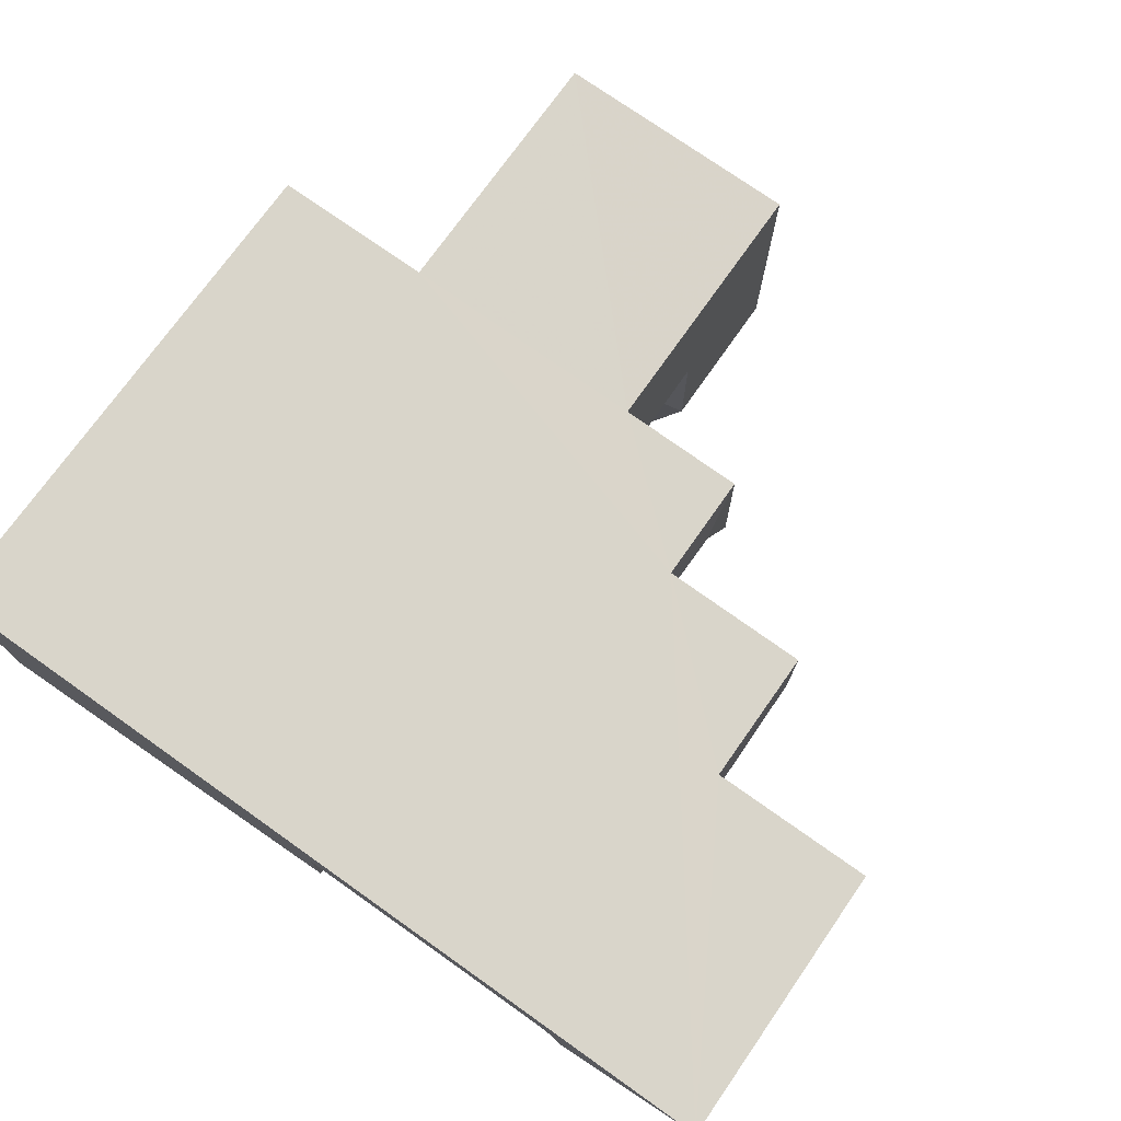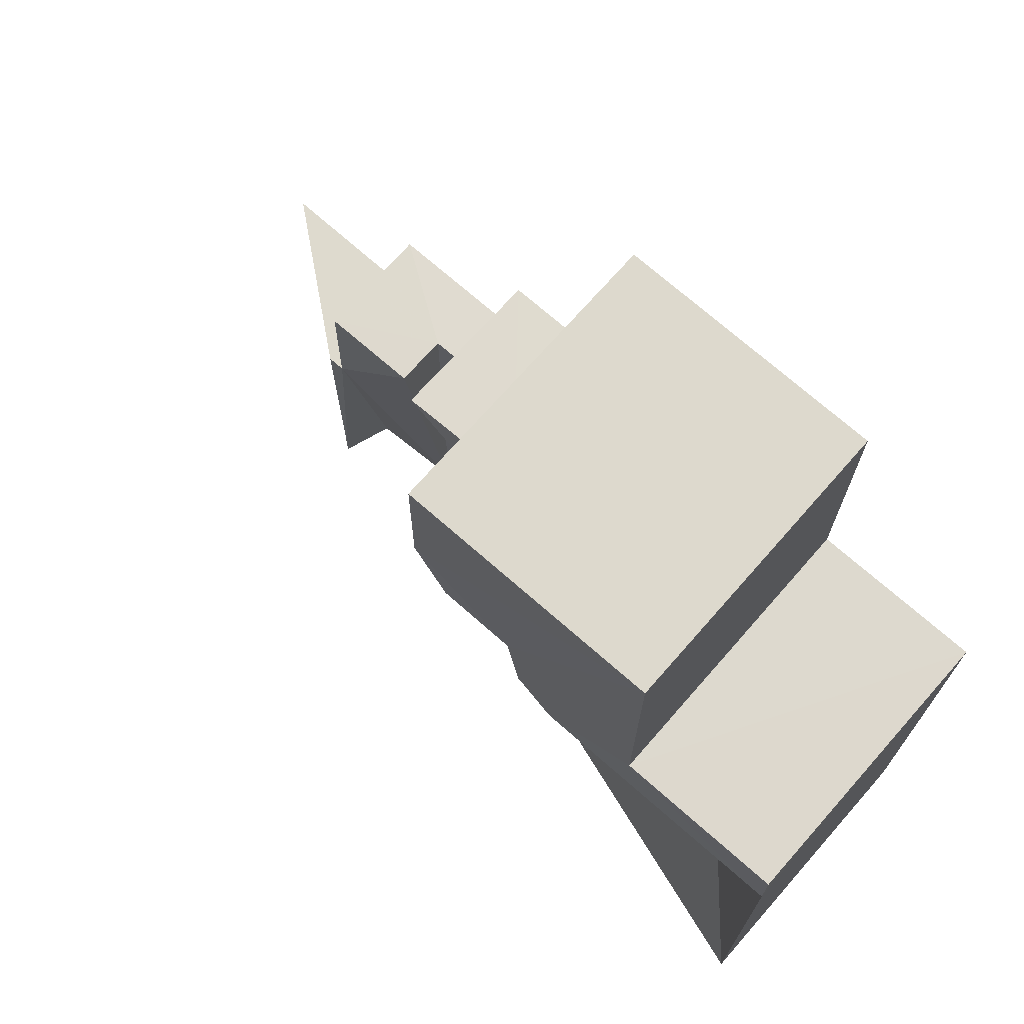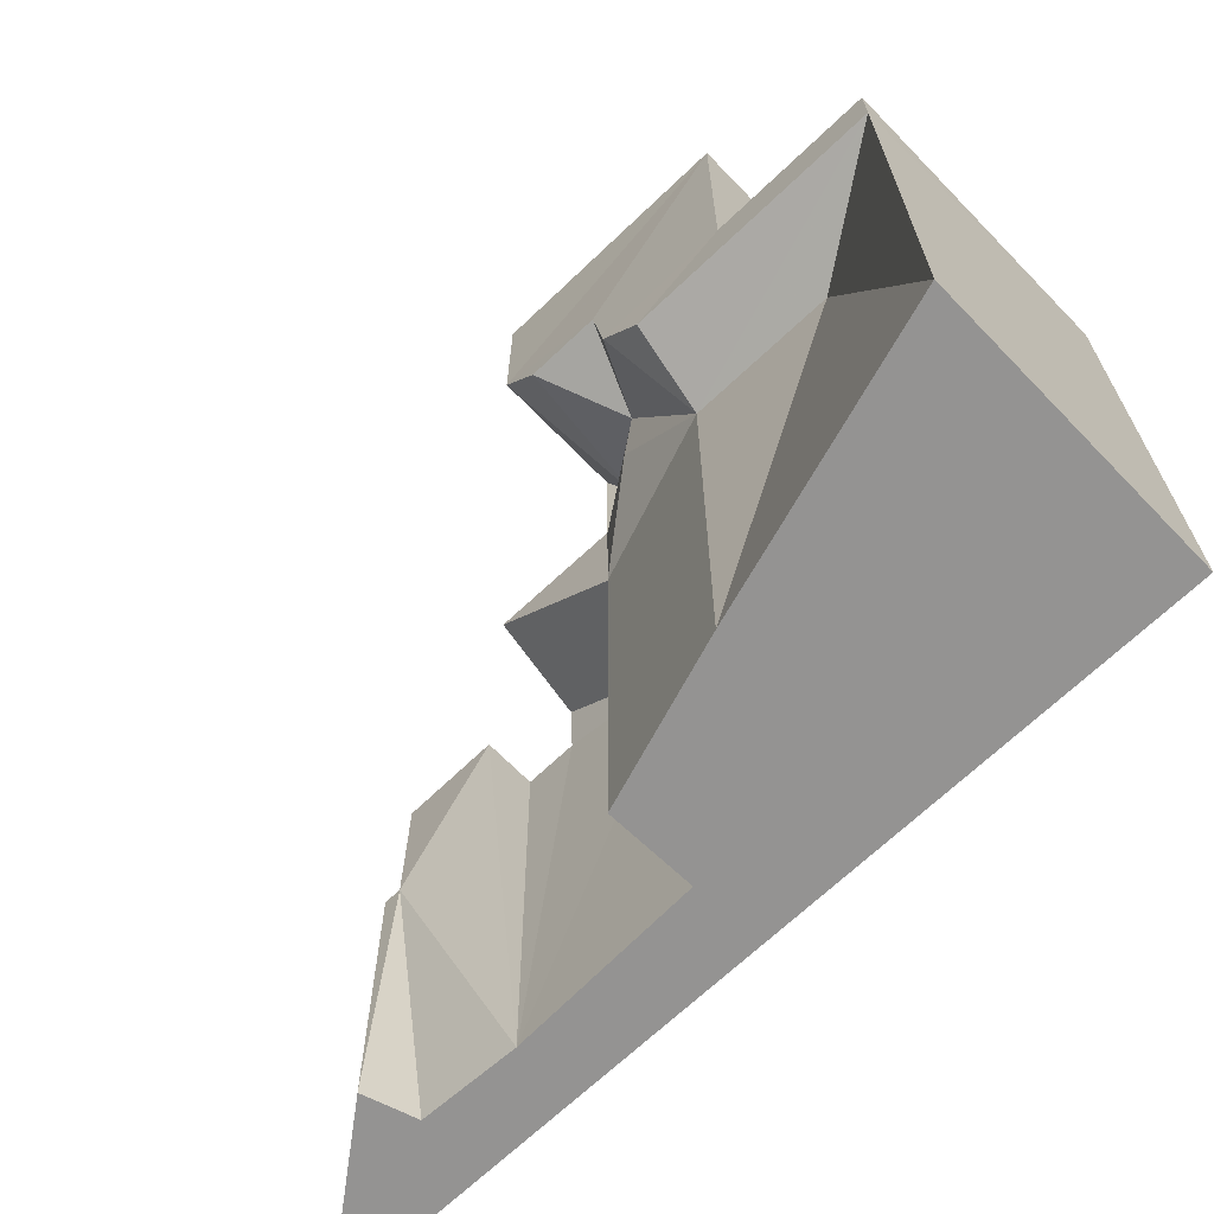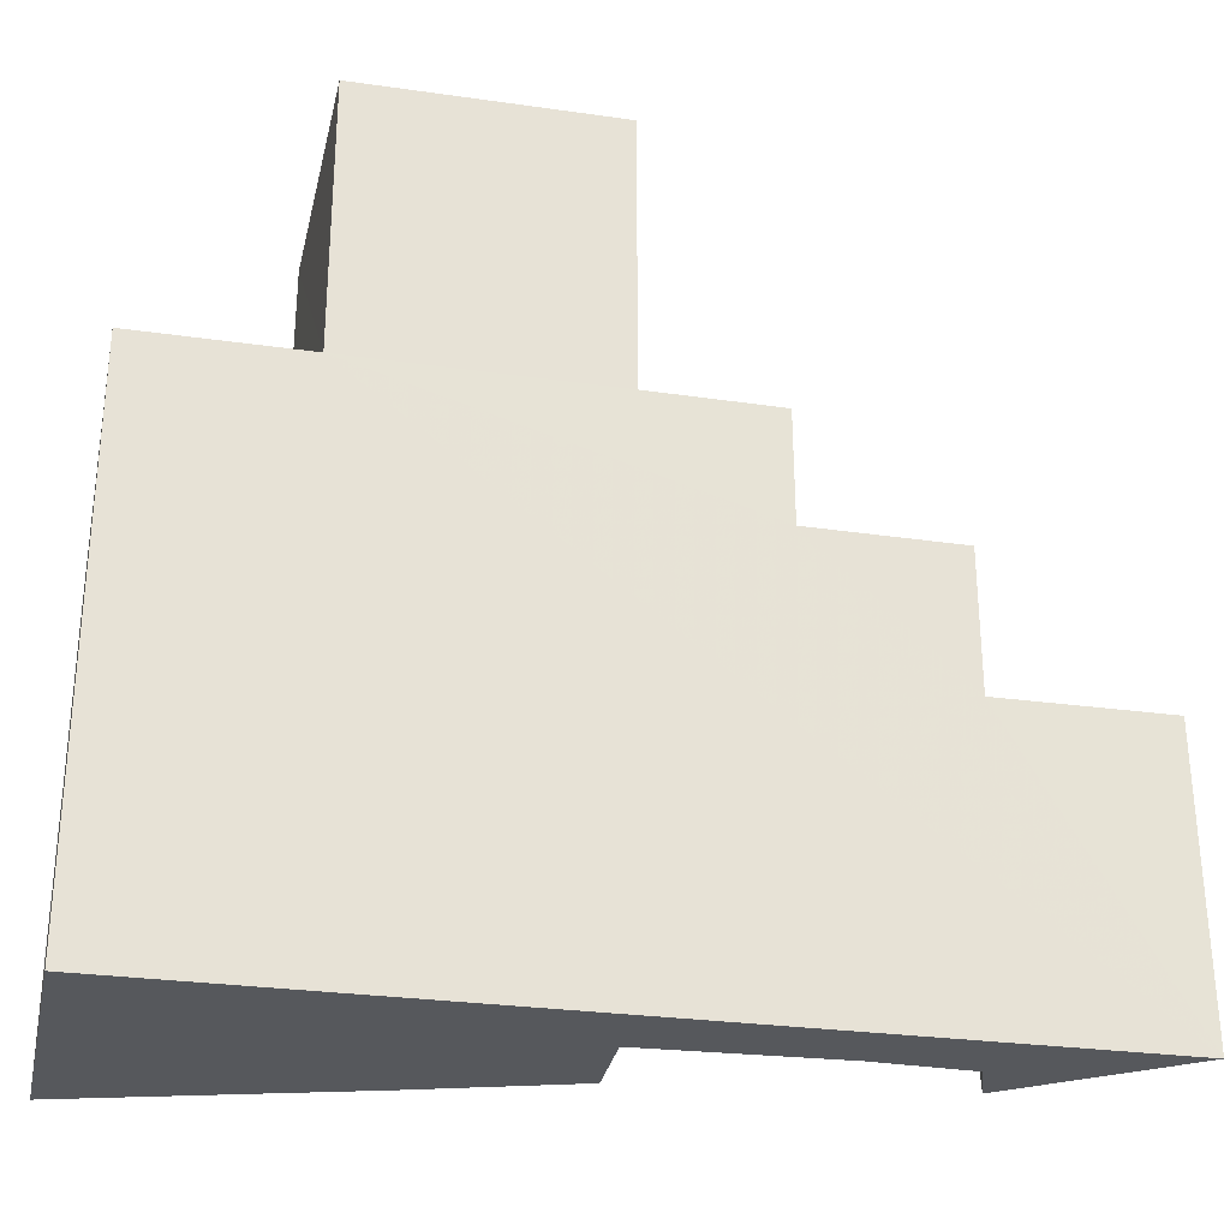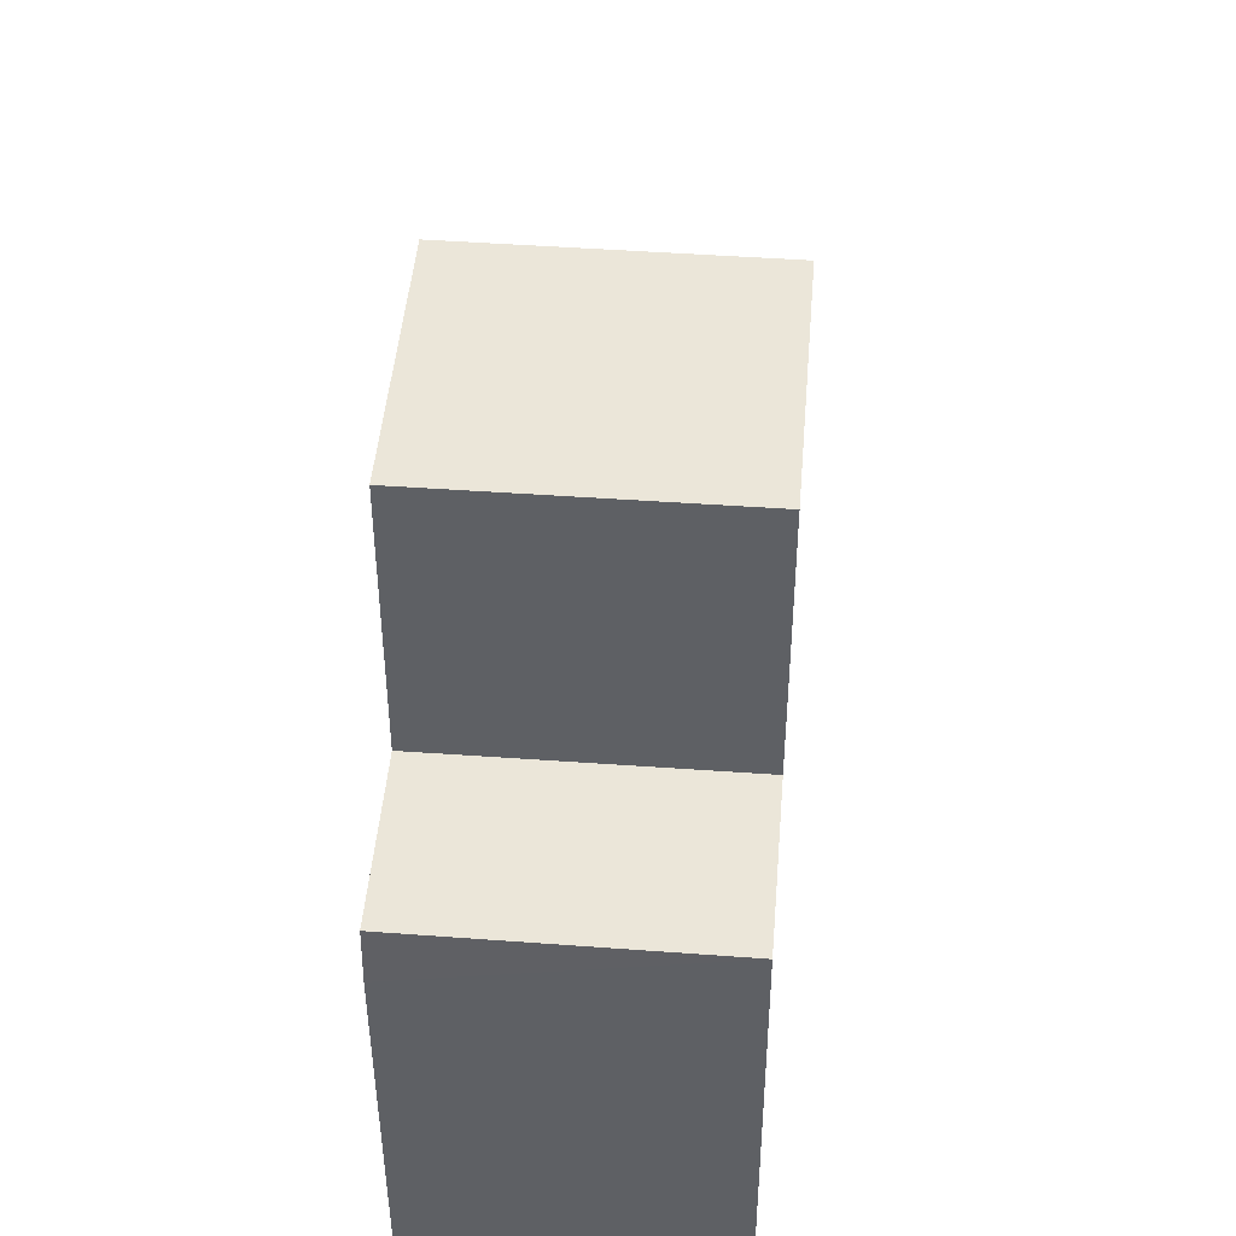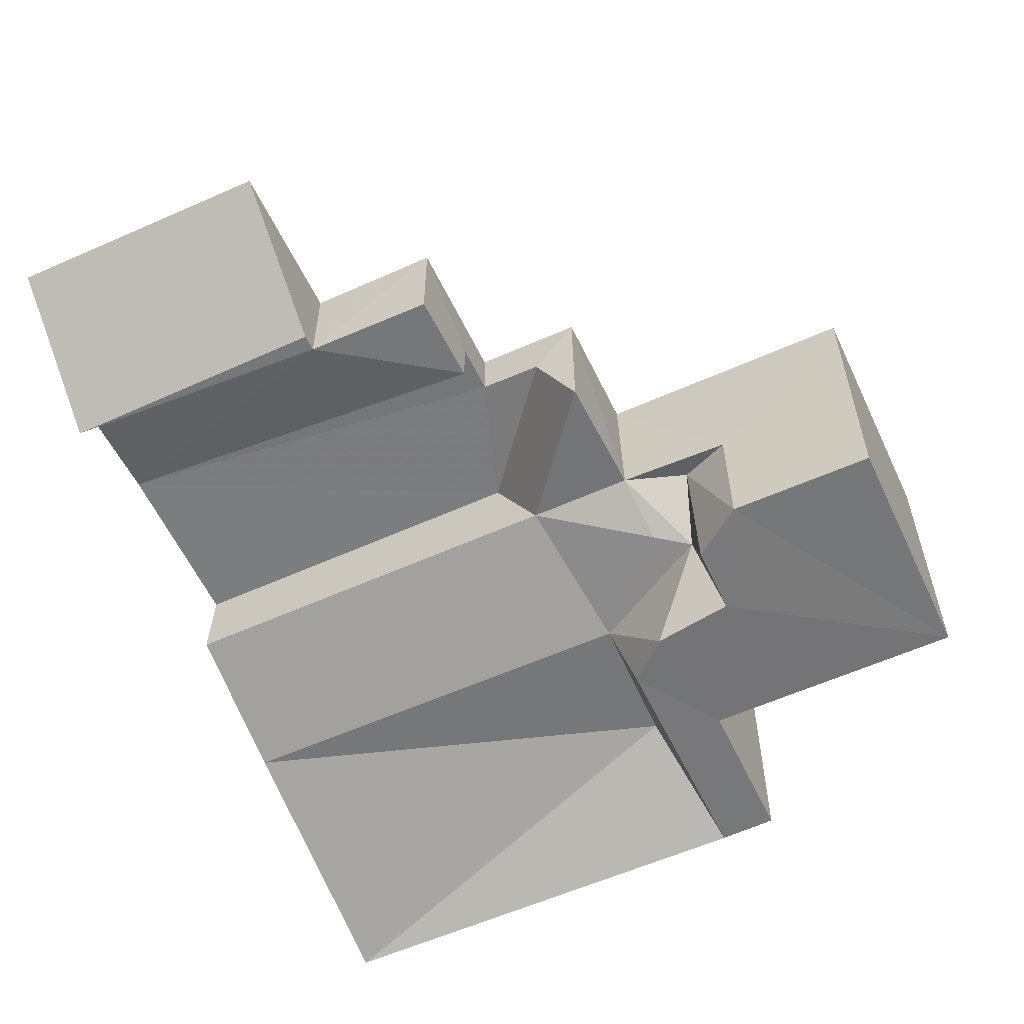
<metadata>
{"format":"obj","ext":"obj","renderer":"f3d","projection":"perspective","resolution":1024,"background":"white","views":[{"elev":74.8,"azim":35.3,"up":"+Z"},{"elev":71.9,"azim":-138.6,"up":"+Y"},{"elev":-66.8,"azim":-136.0,"up":"+Y"},{"elev":-27.9,"azim":-12.3,"up":"+Y"},{"elev":47.0,"azim":-85.2,"up":"+Y"},{"elev":-57.0,"azim":115.2,"up":"+Z"}]}
</metadata>
<code>
g io_destroybox_hard_001
v -1.058 0.5125 -0.5656
v -1.705 0.5105 0.5634
v -1.703 0.5088 -0.5649
v -1.053 0.5106 0.5628
v -1.055 1.58 -0.5628
v -1.052 1.58 0.5608
v -0.04952 1.581 0.561
v -0.05034 1.58 -0.5643
v -0.04716 0.9868 -0.04607
v -0.04684 0.9881 -0.5656
v -0.0461 0.5117 0.5599
v -0.039 0.5253 -0.03744
v -0.0461 0.5117 0.5599
v -1.052 1.58 0.5608
v -0.04952 1.581 0.561
v -1.053 0.5106 0.5628
v 0.4618 0.07294 0.5632
v 0.4602 0.5085 0.5603
v -0.039 0.5253 -0.03744
v 0.4655 0.5124 -0.04564
v 1.716 -1.593 0.5743
v 1.05 -0.4656 0.5654
v 1.049 0.07026 0.5631
v 1.705 -0.4657 0.5682
v -1.716 -1.593 0.5701
v -1.705 0.5105 0.5634
v -1.706 0.2737 -0.5689
v -1.703 0.5088 -0.5649
v -1.716 -1.593 -0.5643
v 1.057 -0.4596 0.1146
v 1.05 -0.4656 0.5654
v 1.049 0.07026 0.5631
v 1.049 0.0725 0.1146
v 0.6716 0.07991 0.3148
v 0.6716 0.07991 0.1143
v 0.4618 0.07294 0.5632
v 0.4703 0.08133 0.3148
v 0.4708 0.3347 0.3062
v 0.4602 0.5085 0.5603
v 0.4655 0.5124 -0.04564
v 0.4618 0.07294 0.5632
v 0.4703 0.08133 0.3148
v 1.057 -0.4596 0.1146
v 1.125 -0.4596 0.1146
v 1.05 -0.4656 0.5654
v 1.705 -0.4657 0.5682
v 0.6716 0.07991 0.1143
v 1.057 -0.4596 0.1146
v 1.049 0.0725 0.1146
v 0.6804 -1.593 0.3272
v 0.6716 0.07991 0.3148
v 0.4703 0.08133 0.3148
v -0.05102 -0.1021 0.2976
v 0.4708 0.3347 0.3062
v 0.4655 0.5124 -0.04564
v -0.039 0.09157 -0.03744
v -0.039 0.5253 -0.03744
v -0.05102 -1.593 0.2976
v 1.057 -1.593 0.3108
v 1.123 -1.593 0.1146
v 1.125 -0.4596 0.1146
v 1.705 -0.4657 0.5682
v 1.716 -1.593 0.5743
v -1.716 -1.593 0.5701
v -0.6387 -1.593 -0.2363
v -1.716 -1.593 -0.5643
v -0.039 -1.593 -0.03744
v -0.6387 0.1775 -0.2363
v -1.218 0.1594 -0.2375
v -1.706 0.2737 -0.5689
v -0.6884 0.2738 -0.5718
v -0.5357 0.4457 -0.5742
v -0.2728 0.5576 -0.1961
v -0.3498 0.7008 -0.2375
v -0.4851 0.7764 -0.5742
v -0.1933 0.7791 -0.5742
v -0.1407 0.7797 -0.01857
v -0.04716 0.9868 -0.04607
v -0.04684 0.9881 -0.5656
v -0.4851 0.7764 -0.5742
v -0.1933 0.7791 -0.5742
v -0.04684 0.9881 -0.5656
v -1.055 1.58 -0.5628
v -0.05034 1.58 -0.5643
v -1.058 0.5125 -0.5656
v -0.5357 0.4457 -0.5742
v -0.6884 0.2738 -0.5718
v -1.706 0.2737 -0.5689
v -1.703 0.5088 -0.5649
g io_destroybox_hard_001_0
f 3 2 1
f 2 4 1
f 5 1 4
f 6 5 4
f 6 7 5
f 7 8 5
f 8 7 9
f 8 9 10
f 7 11 9
f 11 12 9
f 15 14 13
f 14 16 13
f 17 13 16
f 17 18 13
f 13 18 19
f 18 20 19
f 21 17 16
f 21 22 17
f 23 17 22
f 21 24 22
f 21 16 25
f 16 26 25
f 25 26 27
f 27 26 28
f 29 25 27
f 32 31 30
f 33 32 30
f 34 32 33
f 35 34 33
f 36 32 34
f 37 36 34
f 40 39 38
f 38 39 41
f 38 41 42
f 45 44 43
f 45 46 44
f 49 48 47
f 50 47 48
f 47 50 51
f 50 52 51
f 52 50 53
f 54 52 53
f 54 53 55
f 53 56 55
f 55 56 57
f 50 58 53
f 53 58 56
f 59 50 48
f 60 59 48
f 61 60 48
f 62 60 61
f 60 62 63
f 59 60 63
f 59 63 50
f 63 64 50
f 50 64 58
f 58 64 65
f 65 64 66
f 58 67 56
f 67 58 65
f 56 67 68
f 67 65 68
f 65 66 69
f 68 65 69
f 69 66 70
f 68 69 70
f 71 68 70
f 72 68 71
f 56 68 73
f 57 56 73
f 74 68 72
f 73 68 74
f 57 73 74
f 75 74 72
f 76 74 75
f 77 57 74
f 77 74 76
f 57 77 78
f 79 77 76
f 79 78 77
f 82 81 80
f 82 80 83
f 83 84 82
f 80 85 83
f 85 80 86
f 85 86 87
f 85 87 88
f 89 85 88

</code>
